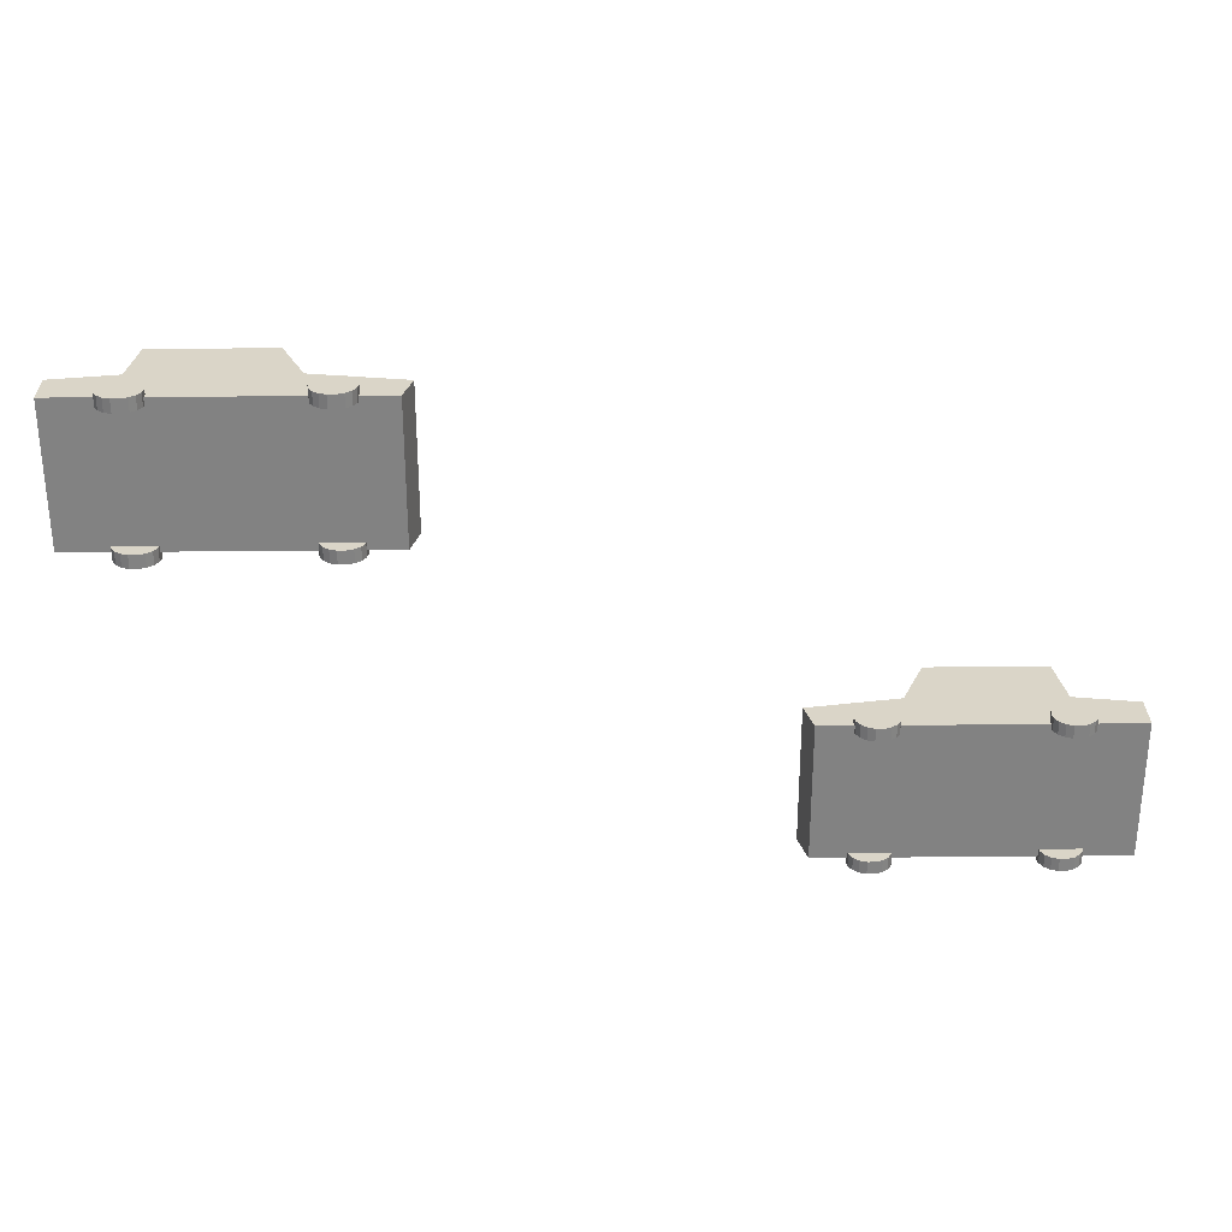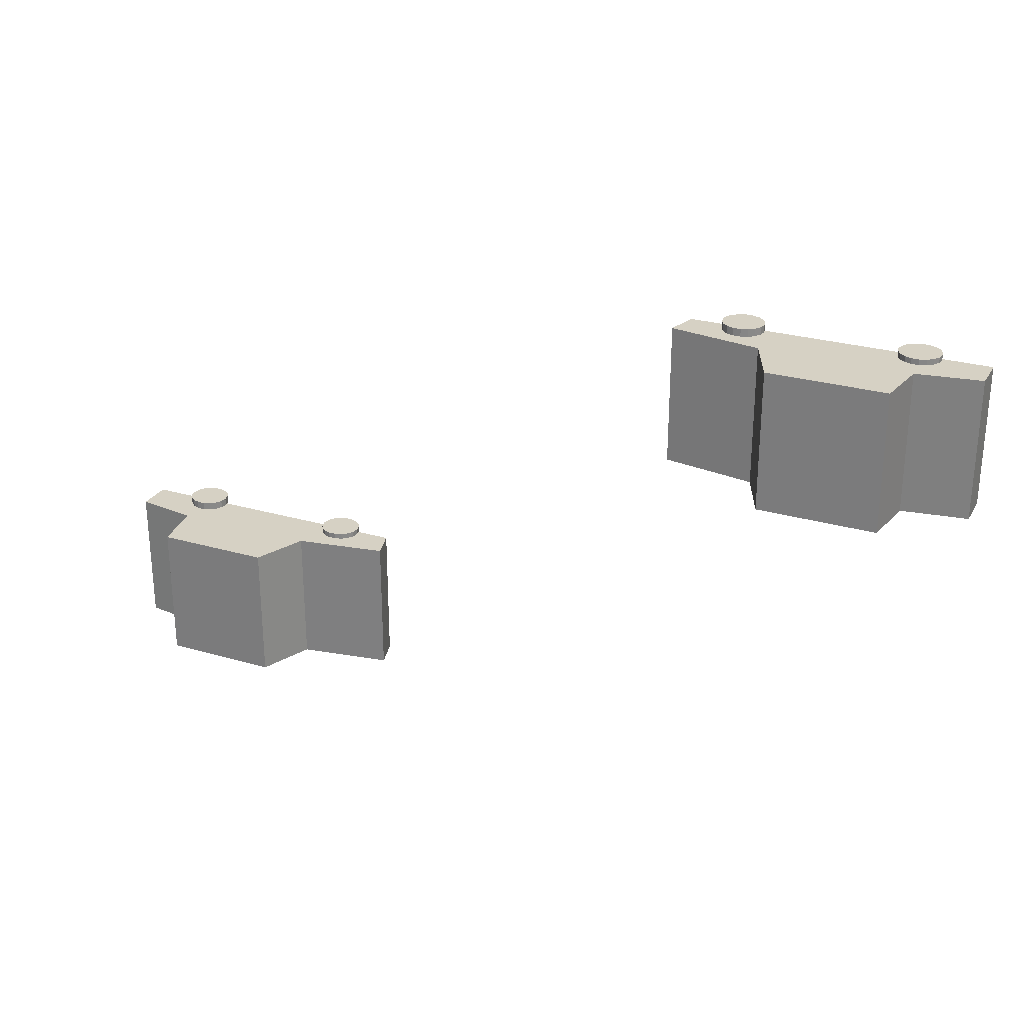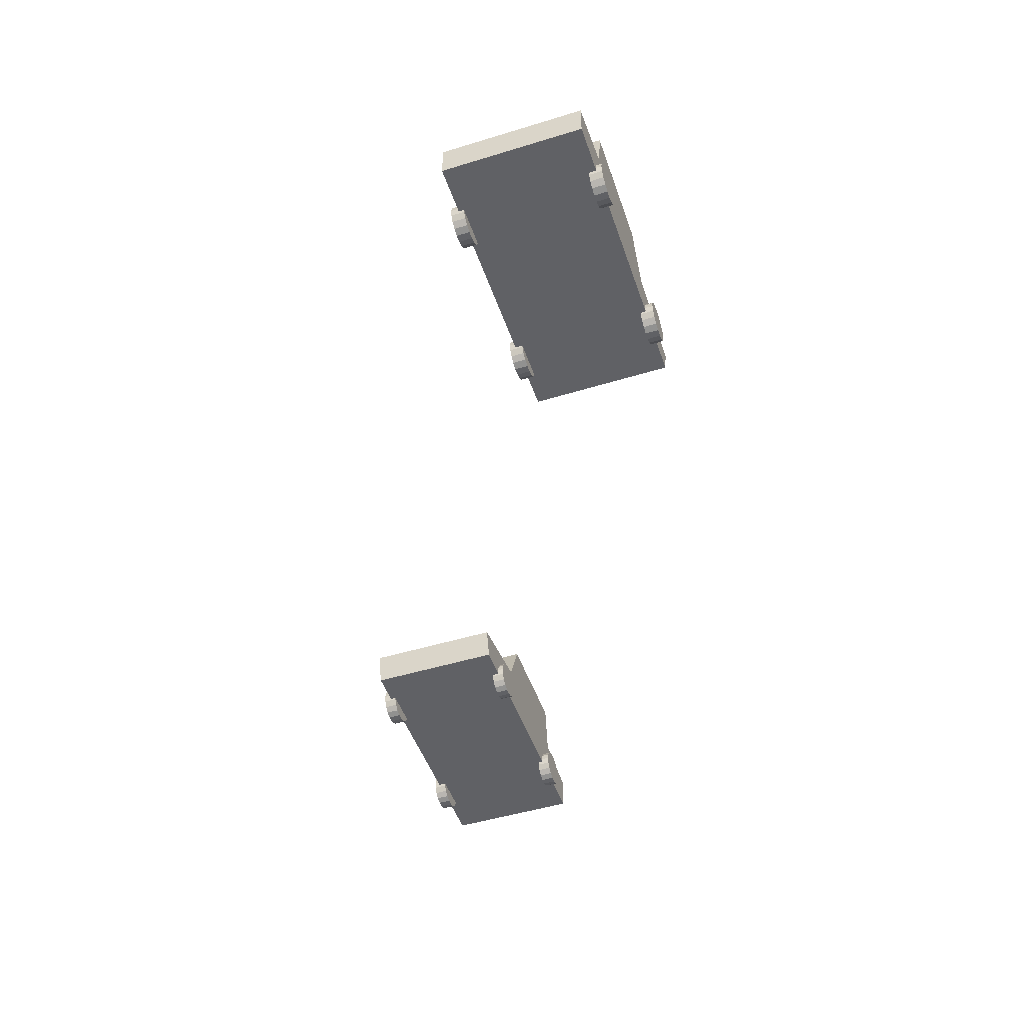
<metadata>
{"format":"obj","ext":"obj","renderer":"f3d","projection":"perspective","resolution":1024,"background":"white","views":[{"elev":29.4,"azim":-0.9,"up":"+Z"},{"elev":27.0,"azim":-155.6,"up":"+Z"},{"elev":-48.9,"azim":-71.2,"up":"+Y"}]}
</metadata>
<code>
g default
v 7.222 -0.478 2.958
v 7.222 -0.478 2.792
v 7.485 -0.478 2.958
v 7.485 -0.478 2.792
v 7.469 -0.3929 2.958
v 7.469 -0.3929 2.792
v 7.424 -0.318 2.958
v 7.424 -0.318 2.792
v 7.354 -0.2624 2.958
v 7.354 -0.2624 2.792
v 7.268 -0.2328 2.958
v 7.268 -0.2328 2.792
v 7.176 -0.2328 2.958
v 7.176 -0.2328 2.792
v 7.09 -0.2624 2.958
v 7.09 -0.2624 2.792
v 7.02 -0.318 2.958
v 7.02 -0.318 2.792
v 6.974 -0.3929 2.958
v 6.974 -0.3929 2.792
v 6.958 -0.478 2.958
v 6.958 -0.478 2.792
v 6.974 -0.5632 2.958
v 6.974 -0.5632 2.792
v 7.02 -0.6381 2.958
v 7.02 -0.6381 2.792
v 7.09 -0.6936 2.958
v 7.09 -0.6936 2.792
v 7.176 -0.7232 2.958
v 7.176 -0.7232 2.792
v 7.268 -0.7232 2.958
v 7.268 -0.7232 2.792
v 7.354 -0.6936 2.958
v 7.354 -0.6936 2.792
v 7.424 -0.6381 2.958
v 7.424 -0.6381 2.792
v 7.469 -0.5632 2.958
v 7.469 -0.5632 2.792
v 7.222 -0.478 1.181
v 7.222 -0.478 1.015
v 7.485 -0.478 1.181
v 7.485 -0.478 1.015
v 7.469 -0.3929 1.181
v 7.469 -0.3929 1.015
v 7.424 -0.318 1.181
v 7.424 -0.318 1.015
v 7.354 -0.2624 1.181
v 7.354 -0.2624 1.015
v 7.268 -0.2328 1.181
v 7.268 -0.2328 1.015
v 7.176 -0.2328 1.181
v 7.176 -0.2328 1.015
v 7.09 -0.2624 1.181
v 7.09 -0.2624 1.015
v 7.02 -0.318 1.181
v 7.02 -0.318 1.015
v 6.974 -0.3929 1.181
v 6.974 -0.3929 1.015
v 6.958 -0.478 1.181
v 6.958 -0.478 1.015
v 6.974 -0.5632 1.181
v 6.974 -0.5632 1.015
v 7.02 -0.6381 1.181
v 7.02 -0.6381 1.015
v 7.09 -0.6936 1.181
v 7.09 -0.6936 1.015
v 7.176 -0.7232 1.181
v 7.176 -0.7232 1.015
v 7.268 -0.7232 1.181
v 7.268 -0.7232 1.015
v 7.354 -0.6936 1.181
v 7.354 -0.6936 1.015
v 7.424 -0.6381 1.181
v 7.424 -0.6381 1.015
v 7.469 -0.5632 1.181
v 7.469 -0.5632 1.015
v 9.398 -0.4652 2.985
v 9.398 -0.4652 2.819
v 9.662 -0.4652 2.985
v 9.662 -0.4652 2.819
v 9.646 -0.3801 2.985
v 9.646 -0.3801 2.819
v 9.6 -0.3052 2.985
v 9.6 -0.3052 2.819
v 9.53 -0.2496 2.985
v 9.53 -0.2496 2.819
v 9.444 -0.22 2.985
v 9.444 -0.22 2.819
v 9.352 -0.22 2.985
v 9.352 -0.22 2.819
v 9.266 -0.2496 2.985
v 9.266 -0.2496 2.819
v 9.196 -0.3052 2.985
v 9.196 -0.3052 2.819
v 9.151 -0.3801 2.985
v 9.151 -0.3801 2.819
v 9.135 -0.4652 2.985
v 9.135 -0.4652 2.819
v 9.151 -0.5504 2.985
v 9.151 -0.5504 2.819
v 9.196 -0.6253 2.985
v 9.196 -0.6253 2.819
v 9.266 -0.6809 2.985
v 9.266 -0.6809 2.819
v 9.352 -0.7105 2.985
v 9.352 -0.7105 2.819
v 9.444 -0.7105 2.985
v 9.444 -0.7105 2.819
v 9.53 -0.6809 2.985
v 9.53 -0.6809 2.819
v 9.6 -0.6253 2.985
v 9.6 -0.6253 2.819
v 9.646 -0.5504 2.985
v 9.646 -0.5504 2.819
v 9.398 -0.4652 1.208
v 9.398 -0.4652 1.042
v 9.662 -0.4652 1.208
v 9.662 -0.4652 1.042
v 9.646 -0.3801 1.208
v 9.646 -0.3801 1.042
v 9.6 -0.3052 1.208
v 9.6 -0.3052 1.042
v 9.53 -0.2496 1.208
v 9.53 -0.2496 1.042
v 9.444 -0.22 1.208
v 9.444 -0.22 1.042
v 9.352 -0.22 1.208
v 9.352 -0.22 1.042
v 9.266 -0.2496 1.208
v 9.266 -0.2496 1.042
v 9.196 -0.3052 1.208
v 9.196 -0.3052 1.042
v 9.151 -0.3801 1.208
v 9.151 -0.3801 1.042
v 9.135 -0.4652 1.208
v 9.135 -0.4652 1.042
v 9.151 -0.5504 1.208
v 9.151 -0.5504 1.042
v 9.196 -0.6253 1.208
v 9.196 -0.6253 1.042
v 9.266 -0.6809 1.208
v 9.266 -0.6809 1.042
v 9.352 -0.7105 1.208
v 9.352 -0.7105 1.042
v 9.444 -0.7105 1.208
v 9.444 -0.7105 1.042
v 9.53 -0.6809 1.208
v 9.53 -0.6809 1.042
v 9.6 -0.6253 1.208
v 9.6 -0.6253 1.042
v 9.646 -0.5504 1.208
v 9.646 -0.5504 1.042
v 6.369 -0.527 2.887
v 6.369 -0.07765 2.887
v 6.369 -0.527 1.114
v 6.369 -0.07765 1.114
v 10.09 -0.527 1.114
v 10.2 -0.1435 1.114
v 10.09 -0.527 2.887
v 10.2 -0.1435 2.887
v 9.043 -0.527 2.887
v 9.043 0.04558 2.887
v 9.043 -0.527 1.114
v 9.043 0.04558 1.114
v 7.167 -0.527 2.887
v 7.167 0.04558 2.887
v 7.167 -0.527 1.114
v 7.167 0.04558 1.114
v 8.749 0.7232 2.887
v 8.749 0.7232 1.114
v 7.268 0.7232 2.887
v 7.268 0.7232 1.114
v 17.33 -0.478 -2.958
v 17.33 -0.478 -2.792
v 17.07 -0.478 -2.958
v 17.07 -0.478 -2.792
v 17.08 -0.3929 -2.958
v 17.08 -0.3929 -2.792
v 17.13 -0.318 -2.958
v 17.13 -0.318 -2.792
v 17.2 -0.2624 -2.958
v 17.2 -0.2624 -2.792
v 17.28 -0.2328 -2.958
v 17.28 -0.2328 -2.792
v 17.38 -0.2328 -2.958
v 17.38 -0.2328 -2.792
v 17.46 -0.2624 -2.958
v 17.46 -0.2624 -2.792
v 17.53 -0.318 -2.958
v 17.53 -0.318 -2.792
v 17.58 -0.3929 -2.958
v 17.58 -0.3929 -2.792
v 17.59 -0.478 -2.958
v 17.59 -0.478 -2.792
v 17.58 -0.5632 -2.958
v 17.58 -0.5632 -2.792
v 17.53 -0.6381 -2.958
v 17.53 -0.6381 -2.792
v 17.46 -0.6936 -2.958
v 17.46 -0.6936 -2.792
v 17.38 -0.7232 -2.958
v 17.38 -0.7232 -2.792
v 17.28 -0.7232 -2.958
v 17.28 -0.7232 -2.792
v 17.2 -0.6936 -2.958
v 17.2 -0.6936 -2.792
v 17.13 -0.6381 -2.958
v 17.13 -0.6381 -2.792
v 17.08 -0.5632 -2.958
v 17.08 -0.5632 -2.792
v 17.33 -0.478 -1.181
v 17.33 -0.478 -1.015
v 17.07 -0.478 -1.181
v 17.07 -0.478 -1.015
v 17.08 -0.3929 -1.181
v 17.08 -0.3929 -1.015
v 17.13 -0.318 -1.181
v 17.13 -0.318 -1.015
v 17.2 -0.2624 -1.181
v 17.2 -0.2624 -1.015
v 17.28 -0.2328 -1.181
v 17.28 -0.2328 -1.015
v 17.38 -0.2328 -1.181
v 17.38 -0.2328 -1.015
v 17.46 -0.2624 -1.181
v 17.46 -0.2624 -1.015
v 17.53 -0.318 -1.181
v 17.53 -0.318 -1.015
v 17.58 -0.3929 -1.181
v 17.58 -0.3929 -1.015
v 17.59 -0.478 -1.181
v 17.59 -0.478 -1.015
v 17.58 -0.5632 -1.181
v 17.58 -0.5632 -1.015
v 17.53 -0.6381 -1.181
v 17.53 -0.6381 -1.015
v 17.46 -0.6936 -1.181
v 17.46 -0.6936 -1.015
v 17.38 -0.7232 -1.181
v 17.38 -0.7232 -1.015
v 17.28 -0.7232 -1.181
v 17.28 -0.7232 -1.015
v 17.2 -0.6936 -1.181
v 17.2 -0.6936 -1.015
v 17.13 -0.6381 -1.181
v 17.13 -0.6381 -1.015
v 17.08 -0.5632 -1.181
v 17.08 -0.5632 -1.015
v 15.15 -0.4652 -2.985
v 15.15 -0.4652 -2.819
v 14.89 -0.4652 -2.985
v 14.89 -0.4652 -2.819
v 14.91 -0.3801 -2.985
v 14.91 -0.3801 -2.819
v 14.95 -0.3052 -2.985
v 14.95 -0.3052 -2.819
v 15.02 -0.2496 -2.985
v 15.02 -0.2496 -2.819
v 15.11 -0.22 -2.985
v 15.11 -0.22 -2.819
v 15.2 -0.22 -2.985
v 15.2 -0.22 -2.819
v 15.29 -0.2496 -2.985
v 15.29 -0.2496 -2.819
v 15.36 -0.3052 -2.985
v 15.36 -0.3052 -2.819
v 15.4 -0.3801 -2.985
v 15.4 -0.3801 -2.819
v 15.42 -0.4652 -2.985
v 15.42 -0.4652 -2.819
v 15.4 -0.5504 -2.985
v 15.4 -0.5504 -2.819
v 15.36 -0.6253 -2.985
v 15.36 -0.6253 -2.819
v 15.29 -0.6809 -2.985
v 15.29 -0.6809 -2.819
v 15.2 -0.7105 -2.985
v 15.2 -0.7105 -2.819
v 15.11 -0.7105 -2.985
v 15.11 -0.7105 -2.819
v 15.02 -0.6809 -2.985
v 15.02 -0.6809 -2.819
v 14.95 -0.6253 -2.985
v 14.95 -0.6253 -2.819
v 14.91 -0.5504 -2.985
v 14.91 -0.5504 -2.819
v 15.15 -0.4652 -1.208
v 15.15 -0.4652 -1.042
v 14.89 -0.4652 -1.208
v 14.89 -0.4652 -1.042
v 14.91 -0.3801 -1.208
v 14.91 -0.3801 -1.042
v 14.95 -0.3052 -1.208
v 14.95 -0.3052 -1.042
v 15.02 -0.2496 -1.208
v 15.02 -0.2496 -1.042
v 15.11 -0.22 -1.208
v 15.11 -0.22 -1.042
v 15.2 -0.22 -1.208
v 15.2 -0.22 -1.042
v 15.29 -0.2496 -1.208
v 15.29 -0.2496 -1.042
v 15.36 -0.3052 -1.208
v 15.36 -0.3052 -1.042
v 15.4 -0.3801 -1.208
v 15.4 -0.3801 -1.042
v 15.42 -0.4652 -1.208
v 15.42 -0.4652 -1.042
v 15.4 -0.5504 -1.208
v 15.4 -0.5504 -1.042
v 15.36 -0.6253 -1.208
v 15.36 -0.6253 -1.042
v 15.29 -0.6809 -1.208
v 15.29 -0.6809 -1.042
v 15.2 -0.7105 -1.208
v 15.2 -0.7105 -1.042
v 15.11 -0.7105 -1.208
v 15.11 -0.7105 -1.042
v 15.02 -0.6809 -1.208
v 15.02 -0.6809 -1.042
v 14.95 -0.6253 -1.208
v 14.95 -0.6253 -1.042
v 14.91 -0.5504 -1.208
v 14.91 -0.5504 -1.042
v 18.18 -0.527 -2.887
v 18.18 -0.07765 -2.887
v 18.18 -0.527 -1.114
v 18.18 -0.07765 -1.114
v 14.46 -0.527 -1.114
v 14.36 -0.1435 -1.114
v 14.46 -0.527 -2.887
v 14.36 -0.1435 -2.887
v 15.51 -0.527 -2.887
v 15.51 0.04558 -2.887
v 15.51 -0.527 -1.114
v 15.51 0.04558 -1.114
v 17.39 -0.527 -2.887
v 17.39 0.04558 -2.887
v 17.39 -0.527 -1.114
v 17.39 0.04558 -1.114
v 15.8 0.7232 -2.887
v 15.8 0.7232 -1.114
v 17.28 0.7232 -2.887
v 17.28 0.7232 -1.114
g polySurface106
f 1 3 5
f 3 4 6 5
f 4 2 6
f 1 5 7
f 5 6 8 7
f 6 2 8
f 1 7 9
f 7 8 10 9
f 8 2 10
f 1 9 11
f 9 10 12 11
f 10 2 12
f 1 11 13
f 11 12 14 13
f 12 2 14
f 1 13 15
f 13 14 16 15
f 14 2 16
f 1 15 17
f 15 16 18 17
f 16 2 18
f 1 17 19
f 17 18 20 19
f 18 2 20
f 1 19 21
f 19 20 22 21
f 20 2 22
f 1 21 23
f 21 22 24 23
f 22 2 24
f 1 23 25
f 23 24 26 25
f 24 2 26
f 1 25 27
f 25 26 28 27
f 26 2 28
f 1 27 29
f 27 28 30 29
f 28 2 30
f 1 29 31
f 29 30 32 31
f 30 2 32
f 1 31 33
f 31 32 34 33
f 32 2 34
f 1 33 35
f 33 34 36 35
f 34 2 36
f 1 35 37
f 35 36 38 37
f 36 2 38
f 1 37 3
f 37 38 4 3
f 38 2 4
f 39 41 43
f 41 42 44 43
f 42 40 44
f 39 43 45
f 43 44 46 45
f 44 40 46
f 39 45 47
f 45 46 48 47
f 46 40 48
f 39 47 49
f 47 48 50 49
f 48 40 50
f 39 49 51
f 49 50 52 51
f 50 40 52
f 39 51 53
f 51 52 54 53
f 52 40 54
f 39 53 55
f 53 54 56 55
f 54 40 56
f 39 55 57
f 55 56 58 57
f 56 40 58
f 39 57 59
f 57 58 60 59
f 58 40 60
f 39 59 61
f 59 60 62 61
f 60 40 62
f 39 61 63
f 61 62 64 63
f 62 40 64
f 39 63 65
f 63 64 66 65
f 64 40 66
f 39 65 67
f 65 66 68 67
f 66 40 68
f 39 67 69
f 67 68 70 69
f 68 40 70
f 39 69 71
f 69 70 72 71
f 70 40 72
f 39 71 73
f 71 72 74 73
f 72 40 74
f 39 73 75
f 73 74 76 75
f 74 40 76
f 39 75 41
f 75 76 42 41
f 76 40 42
f 77 79 81
f 79 80 82 81
f 80 78 82
f 77 81 83
f 81 82 84 83
f 82 78 84
f 77 83 85
f 83 84 86 85
f 84 78 86
f 77 85 87
f 85 86 88 87
f 86 78 88
f 77 87 89
f 87 88 90 89
f 88 78 90
f 77 89 91
f 89 90 92 91
f 90 78 92
f 77 91 93
f 91 92 94 93
f 92 78 94
f 77 93 95
f 93 94 96 95
f 94 78 96
f 77 95 97
f 95 96 98 97
f 96 78 98
f 77 97 99
f 97 98 100 99
f 98 78 100
f 77 99 101
f 99 100 102 101
f 100 78 102
f 77 101 103
f 101 102 104 103
f 102 78 104
f 77 103 105
f 103 104 106 105
f 104 78 106
f 77 105 107
f 105 106 108 107
f 106 78 108
f 77 107 109
f 107 108 110 109
f 108 78 110
f 77 109 111
f 109 110 112 111
f 110 78 112
f 77 111 113
f 111 112 114 113
f 112 78 114
f 77 113 79
f 113 114 80 79
f 114 78 80
f 115 117 119
f 117 118 120 119
f 118 116 120
f 115 119 121
f 119 120 122 121
f 120 116 122
f 115 121 123
f 121 122 124 123
f 122 116 124
f 115 123 125
f 123 124 126 125
f 124 116 126
f 115 125 127
f 125 126 128 127
f 126 116 128
f 115 127 129
f 127 128 130 129
f 128 116 130
f 115 129 131
f 129 130 132 131
f 130 116 132
f 115 131 133
f 131 132 134 133
f 132 116 134
f 115 133 135
f 133 134 136 135
f 134 116 136
f 115 135 137
f 135 136 138 137
f 136 116 138
f 115 137 139
f 137 138 140 139
f 138 116 140
f 115 139 141
f 139 140 142 141
f 140 116 142
f 115 141 143
f 141 142 144 143
f 142 116 144
f 115 143 145
f 143 144 146 145
f 144 116 146
f 115 145 147
f 145 146 148 147
f 146 116 148
f 115 147 149
f 147 148 150 149
f 148 116 150
f 115 149 151
f 149 150 152 151
f 150 116 152
f 115 151 117
f 151 152 118 117
f 152 116 118
f 153 154 156 155
f 164 158 157 163
f 157 158 160 159
f 166 154 153 165
f 154 166 168 156
f 159 161 163 157
f 163 167 168 164
f 161 159 160 162
f 162 160 158 164
f 161 165 167 163
f 165 161 162 166
f 171 169 170 172
f 167 155 156 168
f 165 153 155 167
f 166 171 172 168
f 168 172 170 164
f 164 170 169 162
f 162 169 171 166
f 173 175 177
f 175 176 178 177
f 176 174 178
f 173 177 179
f 177 178 180 179
f 178 174 180
f 173 179 181
f 179 180 182 181
f 180 174 182
f 173 181 183
f 181 182 184 183
f 182 174 184
f 173 183 185
f 183 184 186 185
f 184 174 186
f 173 185 187
f 185 186 188 187
f 186 174 188
f 173 187 189
f 187 188 190 189
f 188 174 190
f 173 189 191
f 189 190 192 191
f 190 174 192
f 173 191 193
f 191 192 194 193
f 192 174 194
f 173 193 195
f 193 194 196 195
f 194 174 196
f 173 195 197
f 195 196 198 197
f 196 174 198
f 173 197 199
f 197 198 200 199
f 198 174 200
f 173 199 201
f 199 200 202 201
f 200 174 202
f 173 201 203
f 201 202 204 203
f 202 174 204
f 173 203 205
f 203 204 206 205
f 204 174 206
f 173 205 207
f 205 206 208 207
f 206 174 208
f 173 207 209
f 207 208 210 209
f 208 174 210
f 173 209 175
f 209 210 176 175
f 210 174 176
f 211 213 215
f 213 214 216 215
f 214 212 216
f 211 215 217
f 215 216 218 217
f 216 212 218
f 211 217 219
f 217 218 220 219
f 218 212 220
f 211 219 221
f 219 220 222 221
f 220 212 222
f 211 221 223
f 221 222 224 223
f 222 212 224
f 211 223 225
f 223 224 226 225
f 224 212 226
f 211 225 227
f 225 226 228 227
f 226 212 228
f 211 227 229
f 227 228 230 229
f 228 212 230
f 211 229 231
f 229 230 232 231
f 230 212 232
f 211 231 233
f 231 232 234 233
f 232 212 234
f 211 233 235
f 233 234 236 235
f 234 212 236
f 211 235 237
f 235 236 238 237
f 236 212 238
f 211 237 239
f 237 238 240 239
f 238 212 240
f 211 239 241
f 239 240 242 241
f 240 212 242
f 211 241 243
f 241 242 244 243
f 242 212 244
f 211 243 245
f 243 244 246 245
f 244 212 246
f 211 245 247
f 245 246 248 247
f 246 212 248
f 211 247 213
f 247 248 214 213
f 248 212 214
f 249 251 253
f 251 252 254 253
f 252 250 254
f 249 253 255
f 253 254 256 255
f 254 250 256
f 249 255 257
f 255 256 258 257
f 256 250 258
f 249 257 259
f 257 258 260 259
f 258 250 260
f 249 259 261
f 259 260 262 261
f 260 250 262
f 249 261 263
f 261 262 264 263
f 262 250 264
f 249 263 265
f 263 264 266 265
f 264 250 266
f 249 265 267
f 265 266 268 267
f 266 250 268
f 249 267 269
f 267 268 270 269
f 268 250 270
f 249 269 271
f 269 270 272 271
f 270 250 272
f 249 271 273
f 271 272 274 273
f 272 250 274
f 249 273 275
f 273 274 276 275
f 274 250 276
f 249 275 277
f 275 276 278 277
f 276 250 278
f 249 277 279
f 277 278 280 279
f 278 250 280
f 249 279 281
f 279 280 282 281
f 280 250 282
f 249 281 283
f 281 282 284 283
f 282 250 284
f 249 283 285
f 283 284 286 285
f 284 250 286
f 249 285 251
f 285 286 252 251
f 286 250 252
f 287 289 291
f 289 290 292 291
f 290 288 292
f 287 291 293
f 291 292 294 293
f 292 288 294
f 287 293 295
f 293 294 296 295
f 294 288 296
f 287 295 297
f 295 296 298 297
f 296 288 298
f 287 297 299
f 297 298 300 299
f 298 288 300
f 287 299 301
f 299 300 302 301
f 300 288 302
f 287 301 303
f 301 302 304 303
f 302 288 304
f 287 303 305
f 303 304 306 305
f 304 288 306
f 287 305 307
f 305 306 308 307
f 306 288 308
f 287 307 309
f 307 308 310 309
f 308 288 310
f 287 309 311
f 309 310 312 311
f 310 288 312
f 287 311 313
f 311 312 314 313
f 312 288 314
f 287 313 315
f 313 314 316 315
f 314 288 316
f 287 315 317
f 315 316 318 317
f 316 288 318
f 287 317 319
f 317 318 320 319
f 318 288 320
f 287 319 321
f 319 320 322 321
f 320 288 322
f 287 321 323
f 321 322 324 323
f 322 288 324
f 287 323 289
f 323 324 290 289
f 324 288 290
f 325 326 328 327
f 336 330 329 335
f 329 330 332 331
f 338 326 325 337
f 326 338 340 328
f 331 333 335 329
f 335 339 340 336
f 333 331 332 334
f 334 332 330 336
f 333 337 339 335
f 337 333 334 338
f 343 341 342 344
f 339 327 328 340
f 337 325 327 339
f 338 343 344 340
f 340 344 342 336
f 336 342 341 334
f 334 341 343 338

</code>
